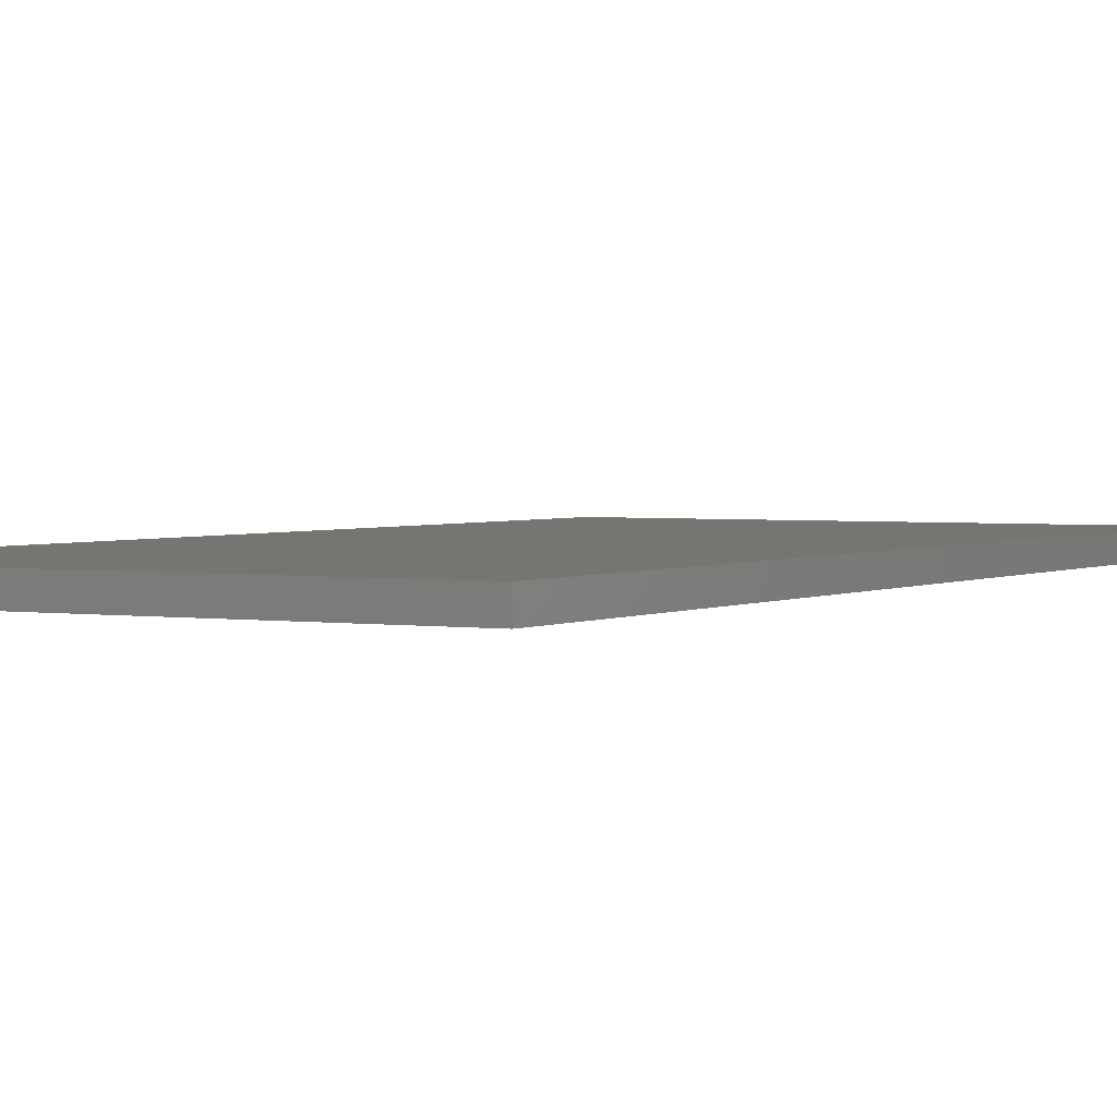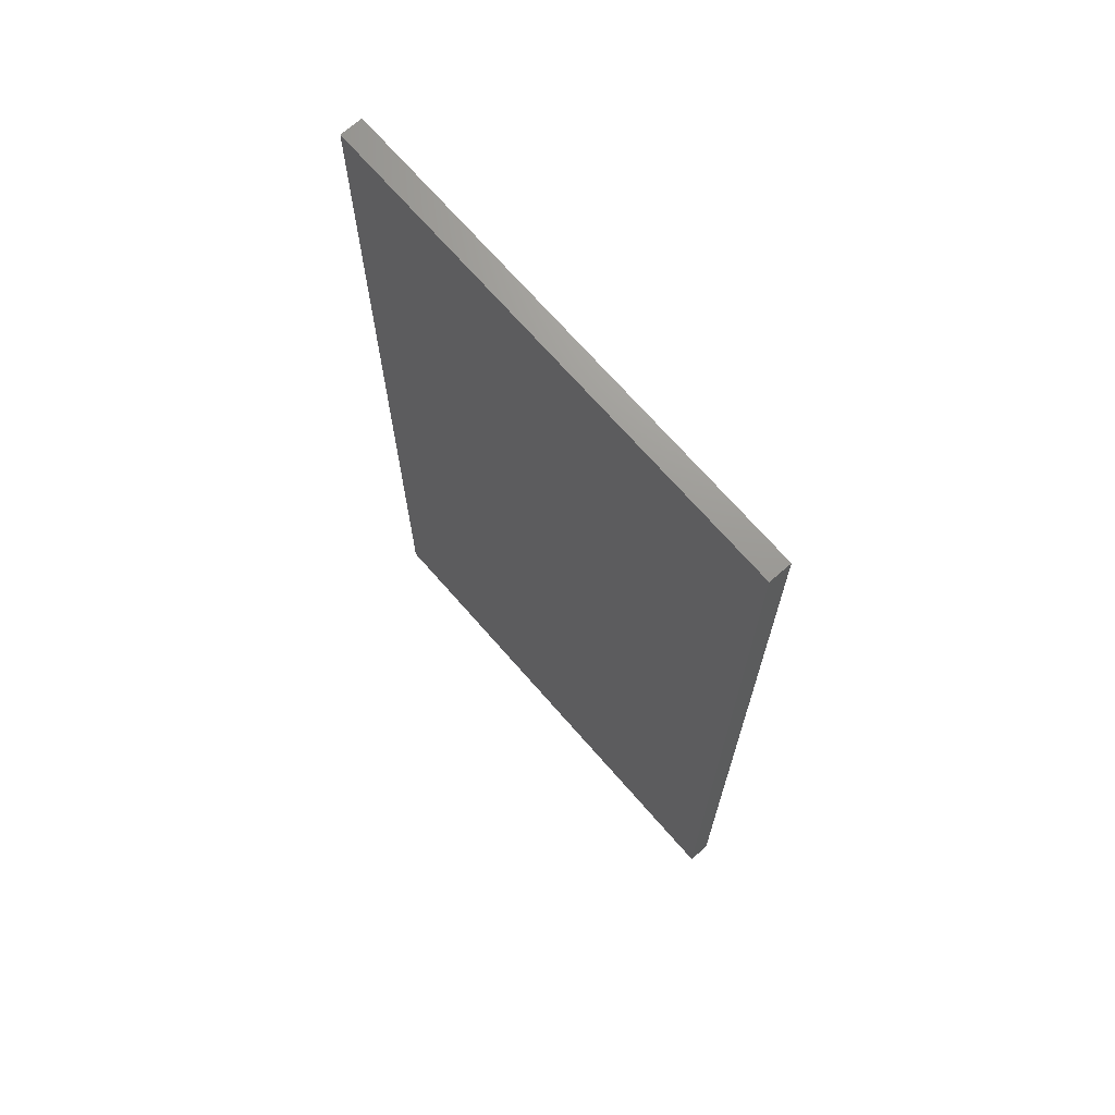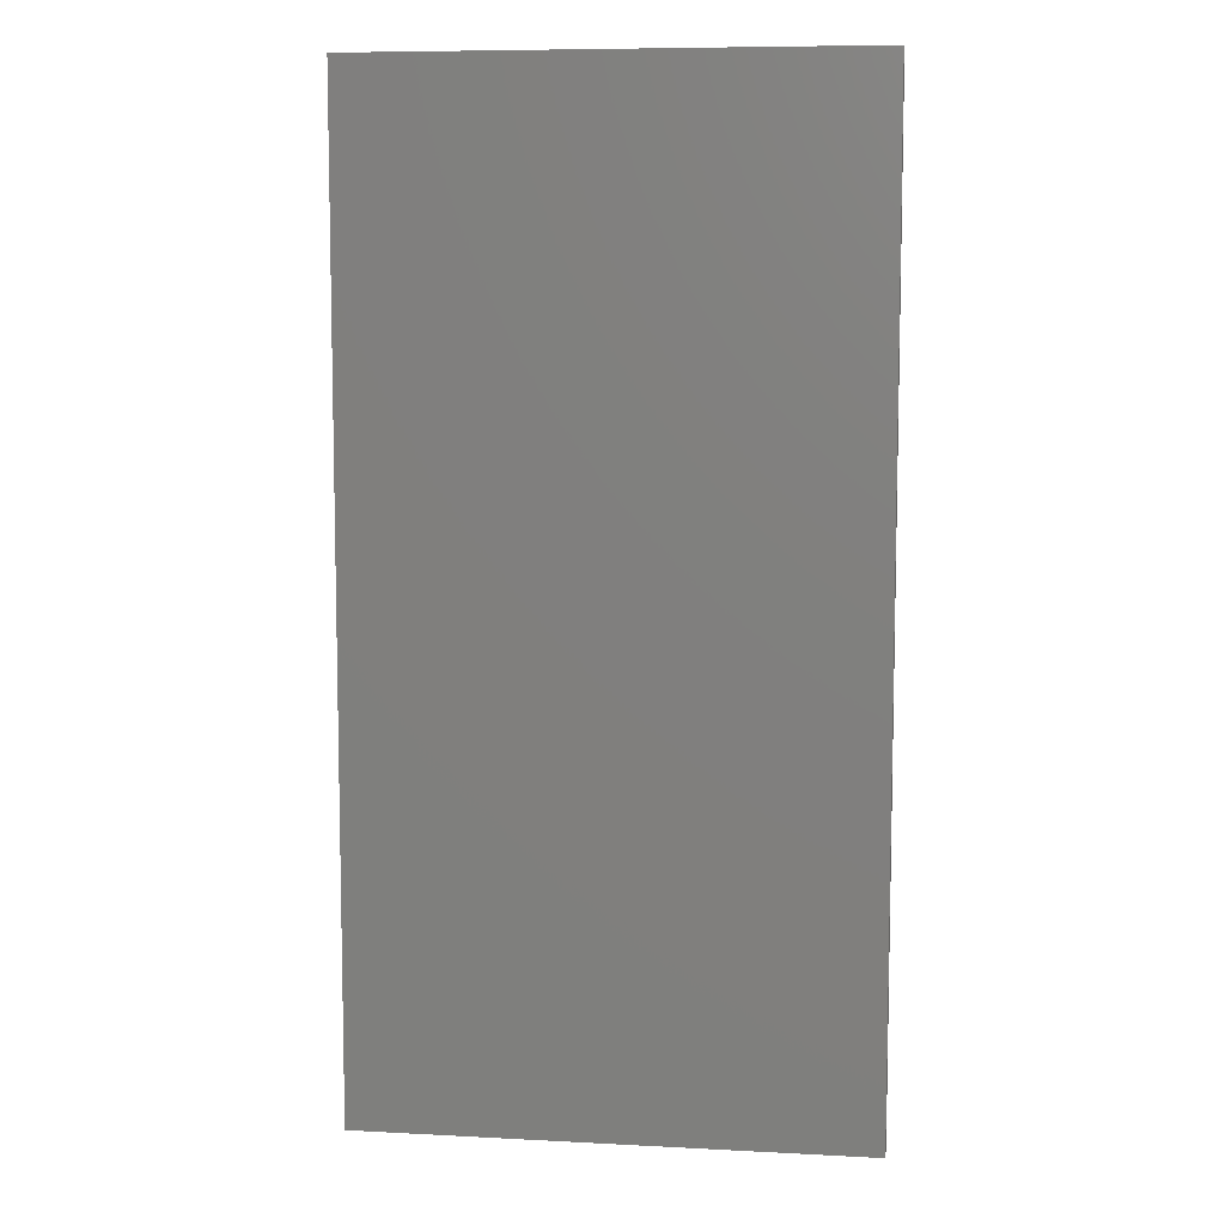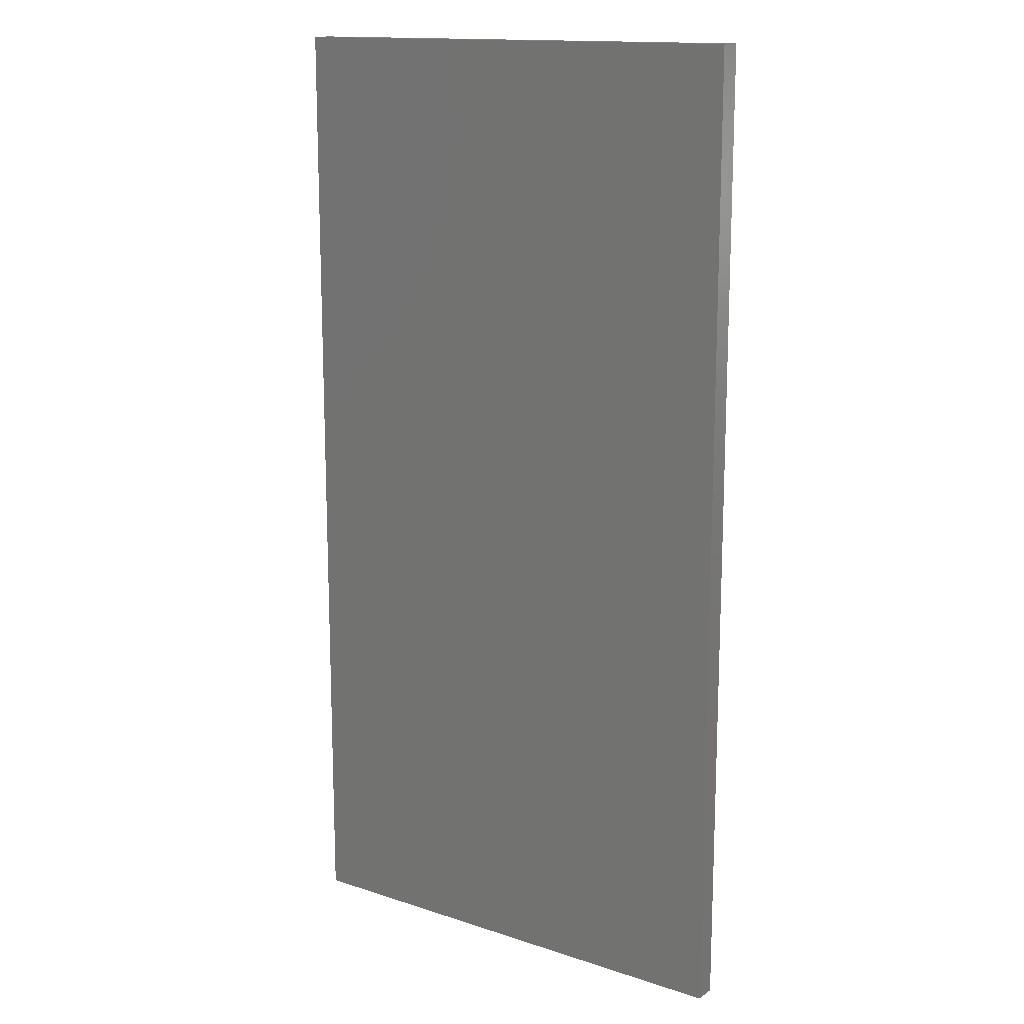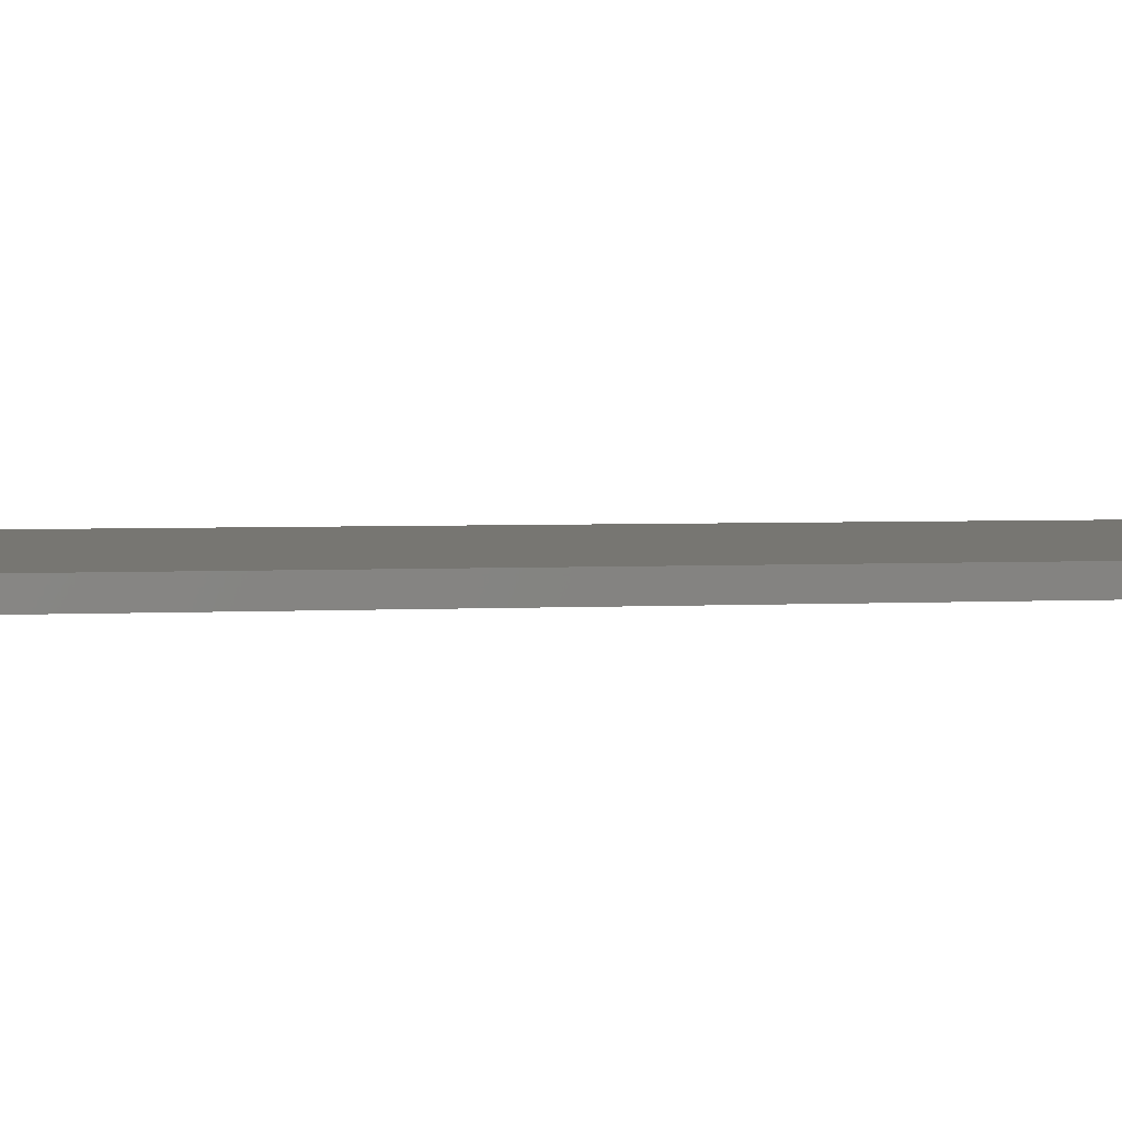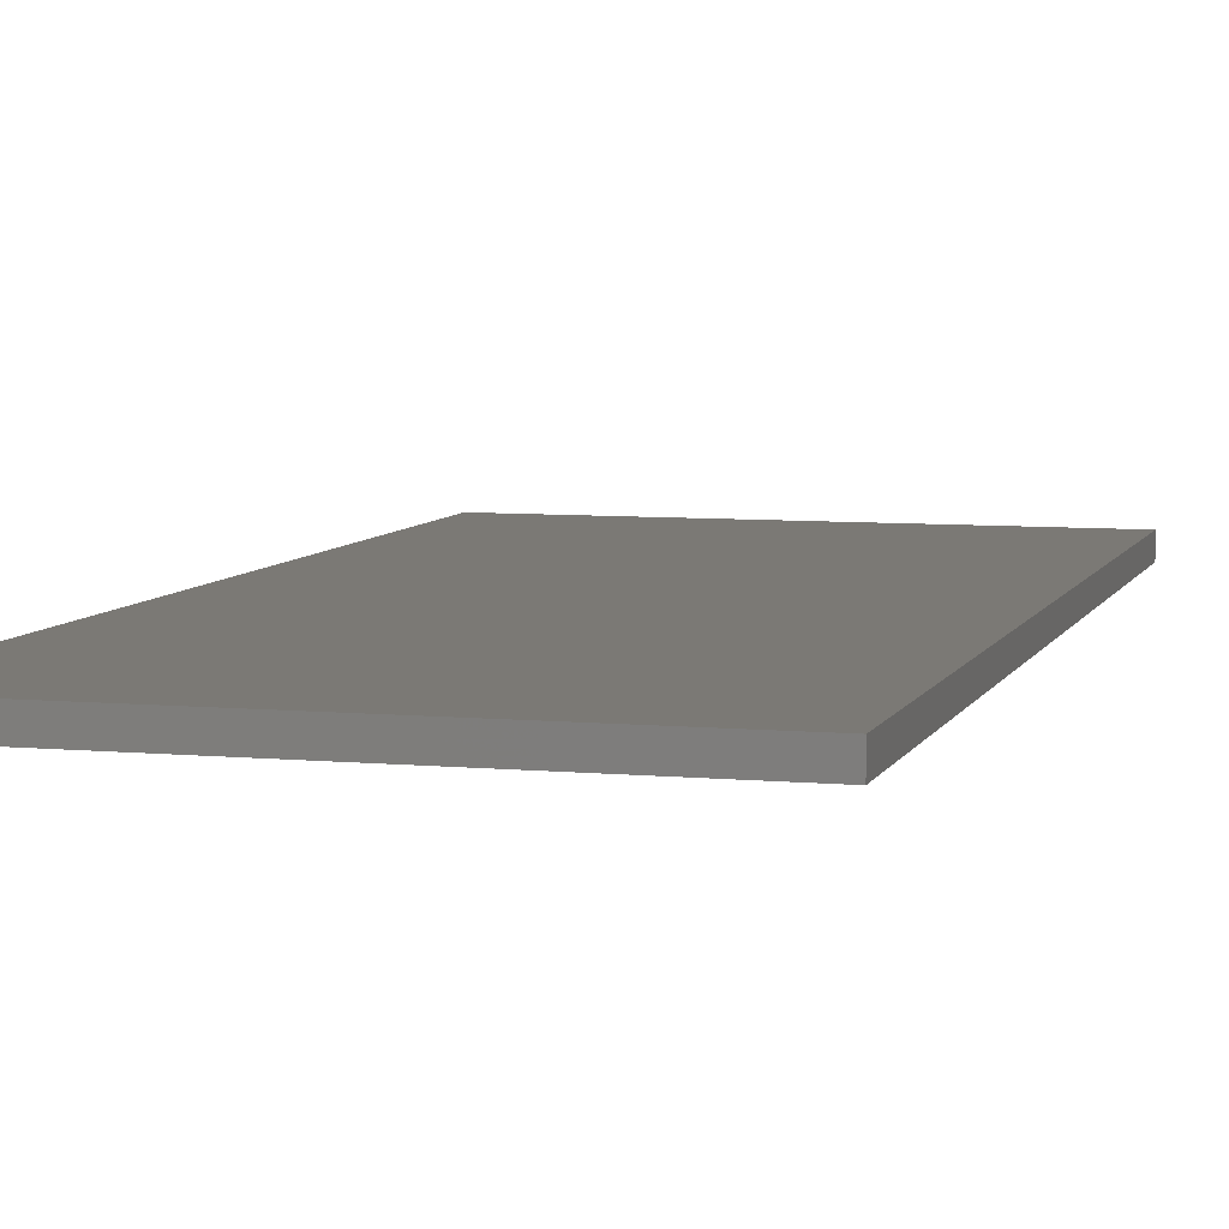
<metadata>
{"format":"stl","ext":"stl","renderer":"f3d","projection":"perspective","resolution":1024,"background":"white","views":[{"elev":2.3,"azim":-150.7,"up":"+Z"},{"elev":70.2,"azim":48.9,"up":"+Y"},{"elev":8.1,"azim":8.2,"up":"+Y"},{"elev":14.7,"azim":-144.7,"up":"+Y"},{"elev":3.3,"azim":-100.6,"up":"+Z"},{"elev":6.7,"azim":15.6,"up":"+Z"}]}
</metadata>
<code>
# stl→obj: 8 verts, 12 faces
v 0.5 -0.98 0
v -0.5 -0.98 0.045
v -0.5 -0.98 0
v 0.5 -0.98 0.045
v 0.5 0.98 0
v 0.5 0.98 0.045
v -0.5 0.98 0
v -0.5 0.98 0.045
f 1 2 3
f 1 4 2
f 5 4 1
f 5 6 4
f 5 7 8
f 5 8 6
f 7 3 2
f 7 2 8
f 5 1 3
f 5 3 7
f 6 2 4
f 6 8 2

</code>
